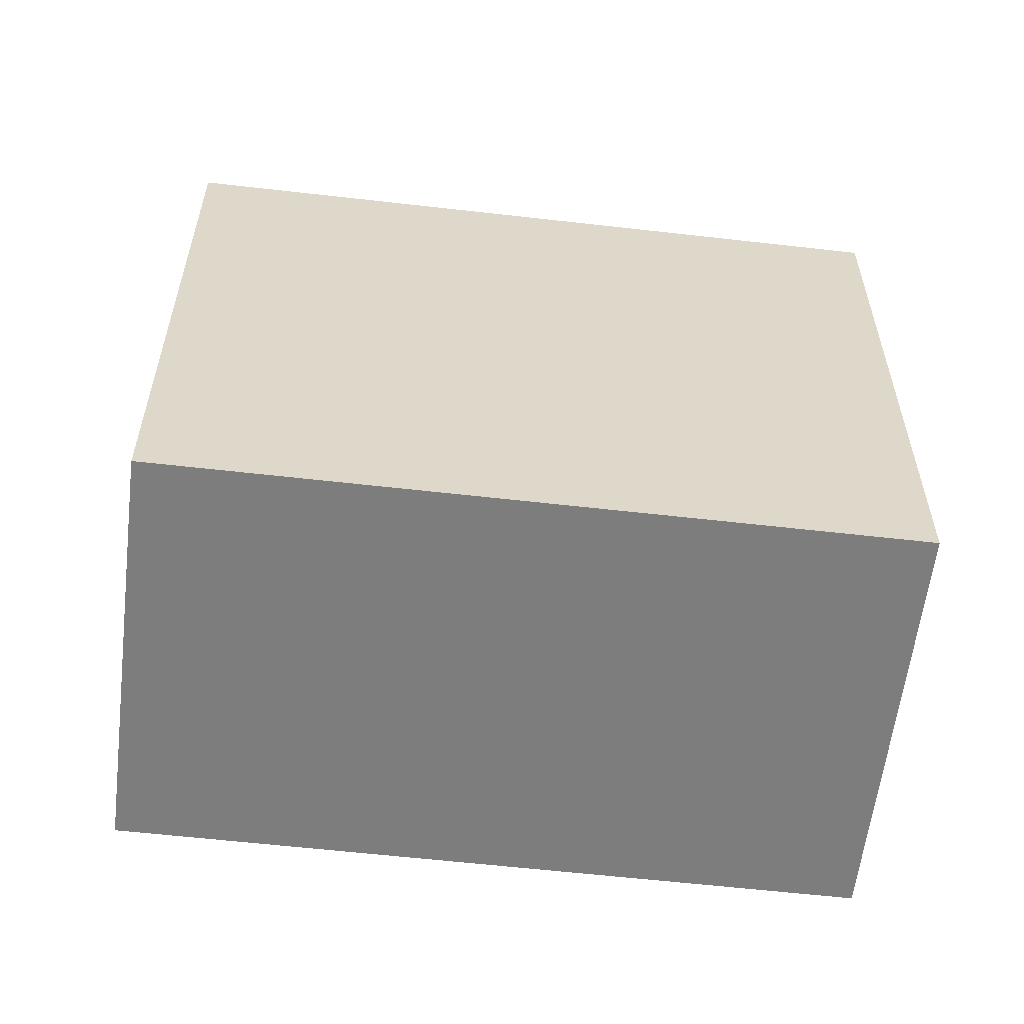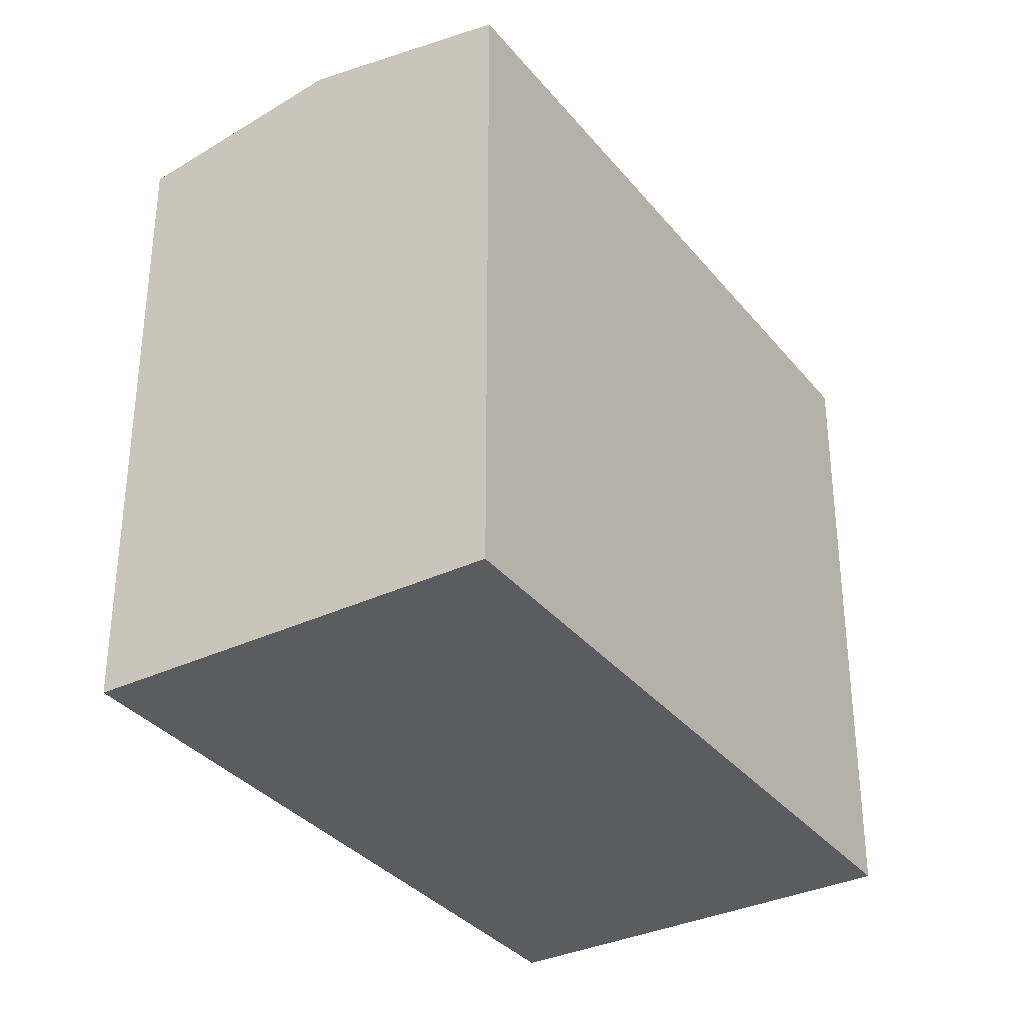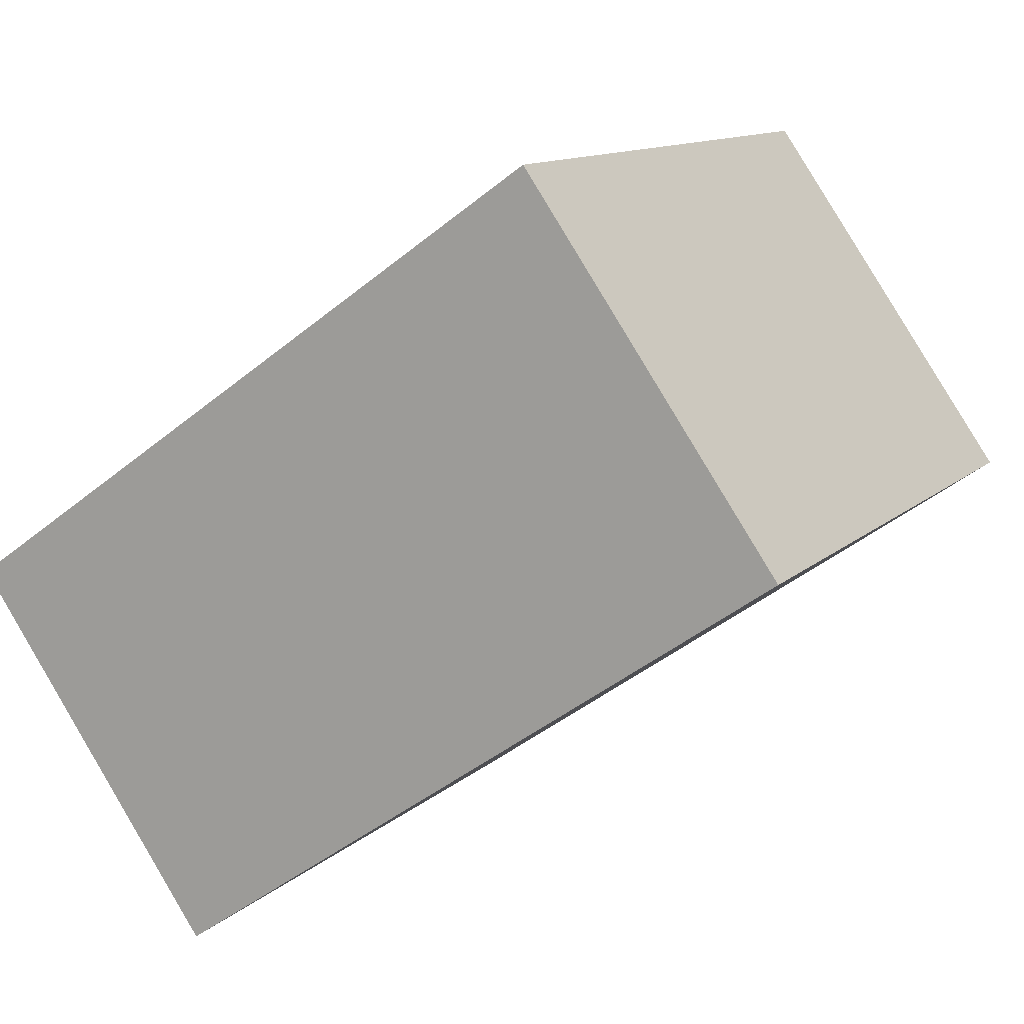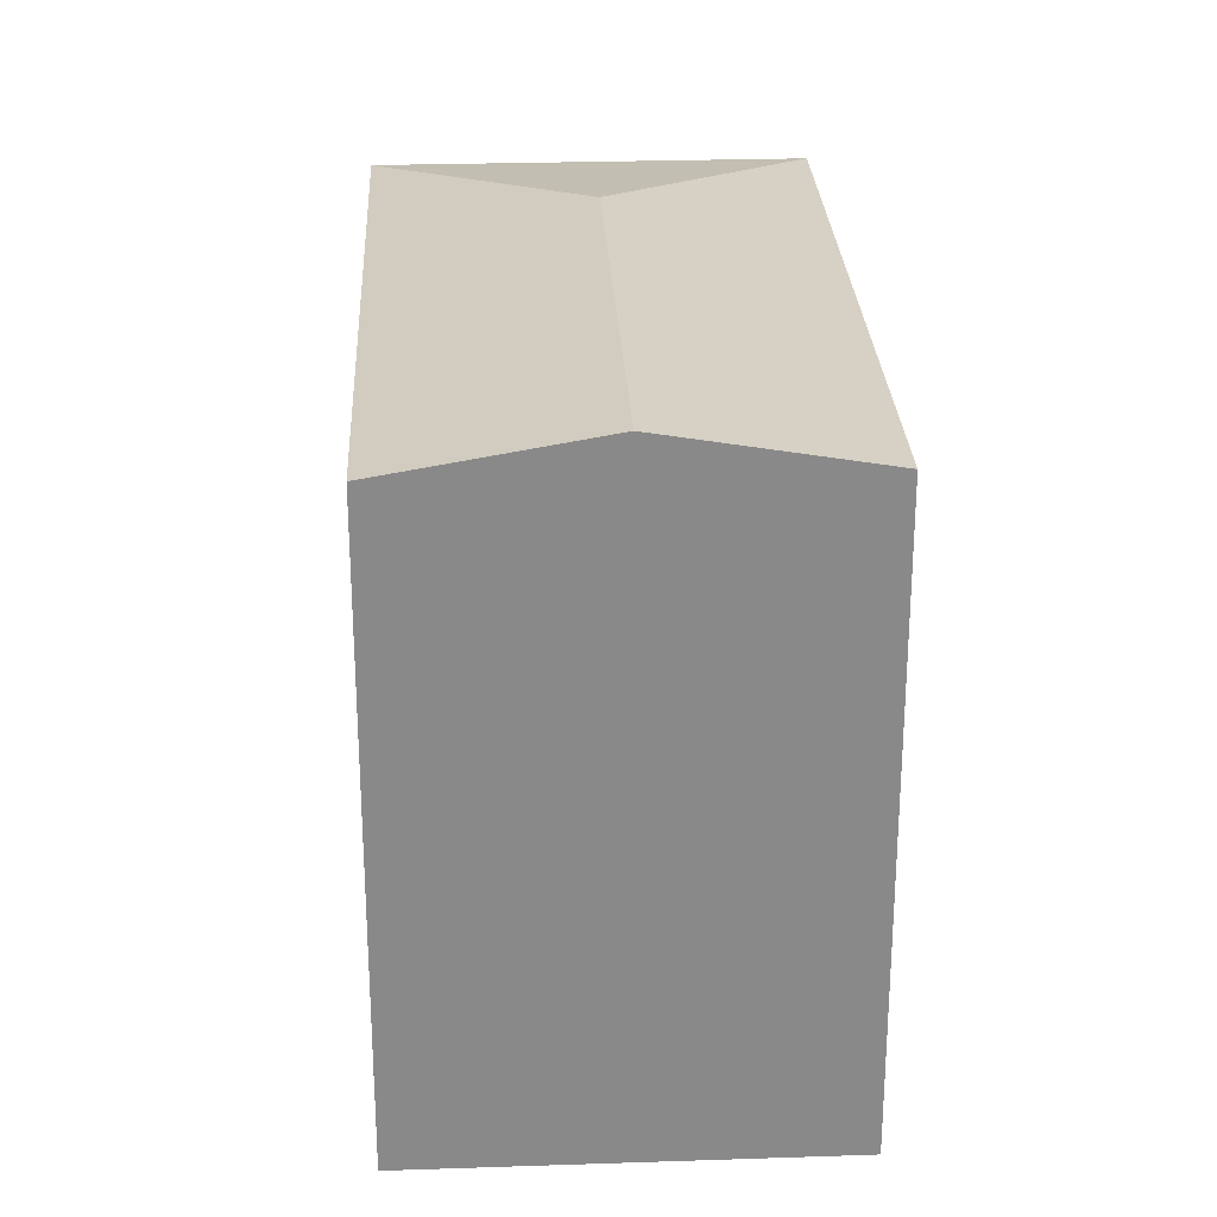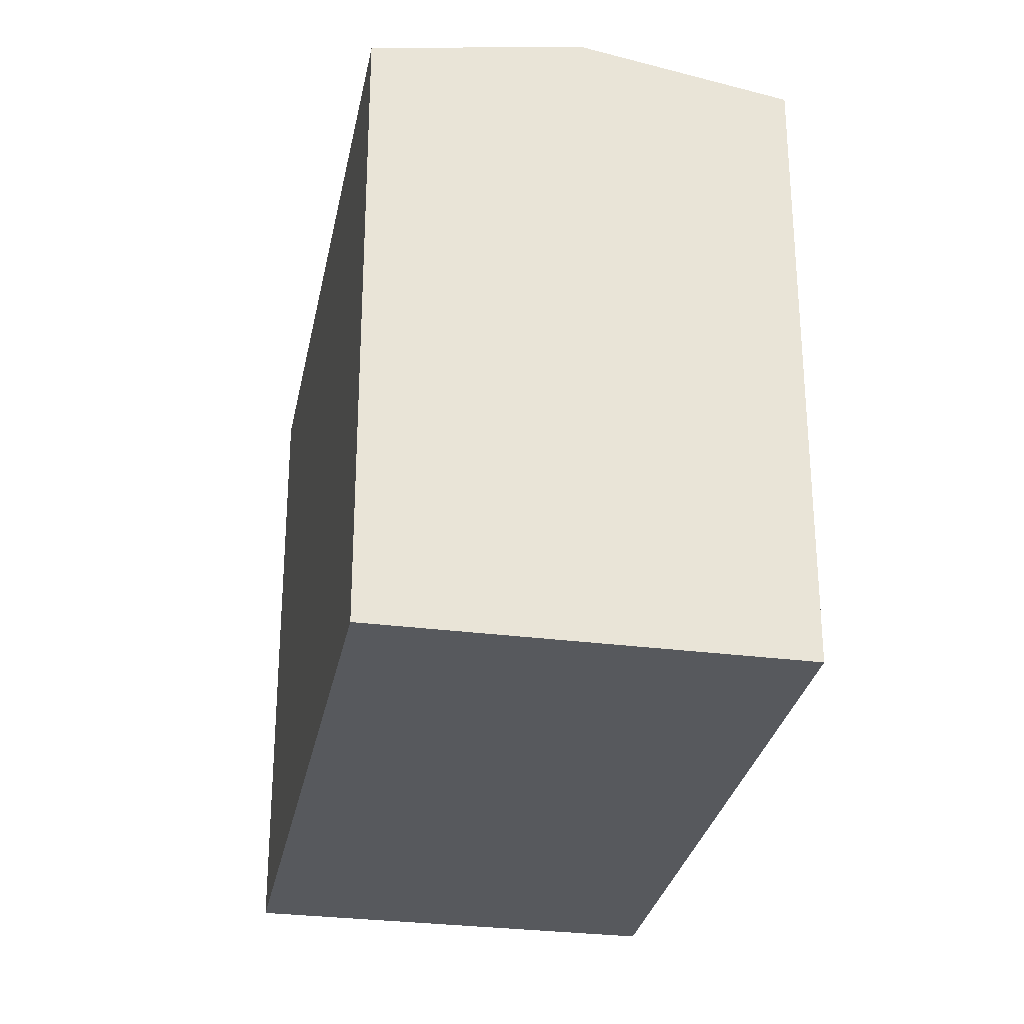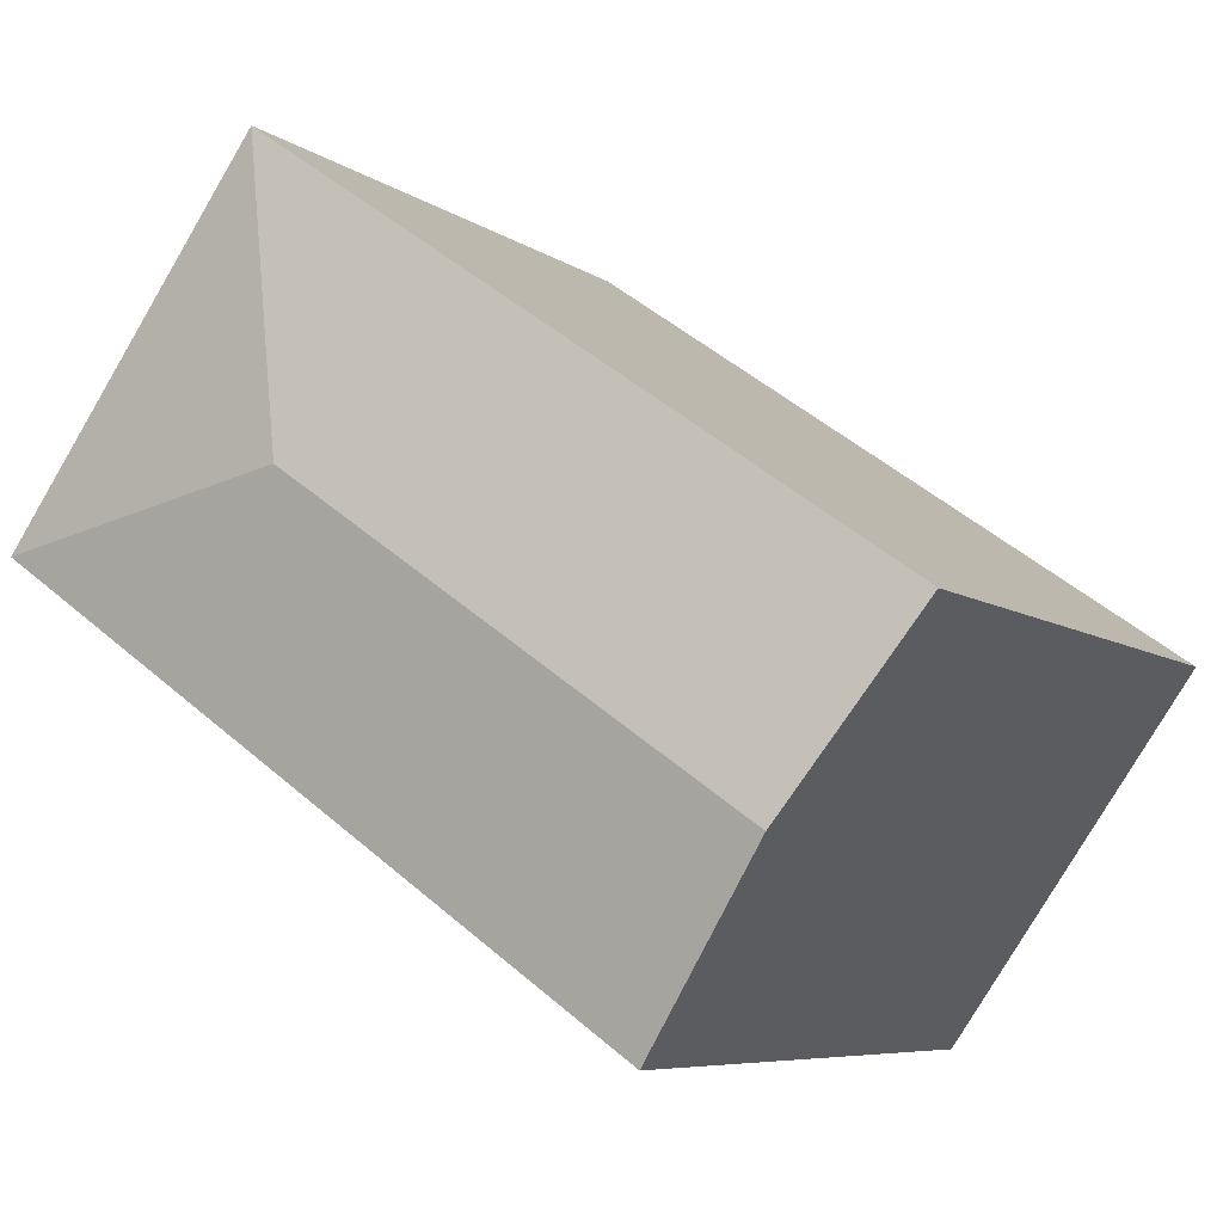
<metadata>
{"format":"obj","ext":"obj","renderer":"f3d","projection":"perspective","resolution":1024,"background":"white","views":[{"elev":-59.1,"azim":-41.8,"up":"+Y"},{"elev":-34.0,"azim":-92.2,"up":"+Y"},{"elev":11.8,"azim":27.0,"up":"+Z"},{"elev":27.0,"azim":-127.9,"up":"+Y"},{"elev":-29.3,"azim":-135.8,"up":"+Y"},{"elev":-6.9,"azim":-152.1,"up":"+Z"}]}
</metadata>
<code>
v  3.229 17.84 -4.623
v  22.61 16.88 2.082
v  6.459 16.88 -9.248
v  14.75 17.84 3.462
v  16.13 16.88 11.32
v  0 16.88 1.034e-15
v  6.459 5.663e-16 -9.248
v  0 0 0
v  3.229 2.831e-16 -4.623
v  16.13 -6.935e-16 11.32
v  22.61 -1.275e-16 2.082
g defaultobject
f 1 2 3
f 2 1 4
f 4 5 2
f 6 4 1
f 4 6 5
f 7 1 3
f 1 7 6
f 6 7 8
f 8 7 9
f 8 5 6
f 5 8 10
f 10 2 5
f 2 10 11
f 11 3 2
f 3 11 7
f 9 10 8
f 10 9 7
f 10 7 11

</code>
